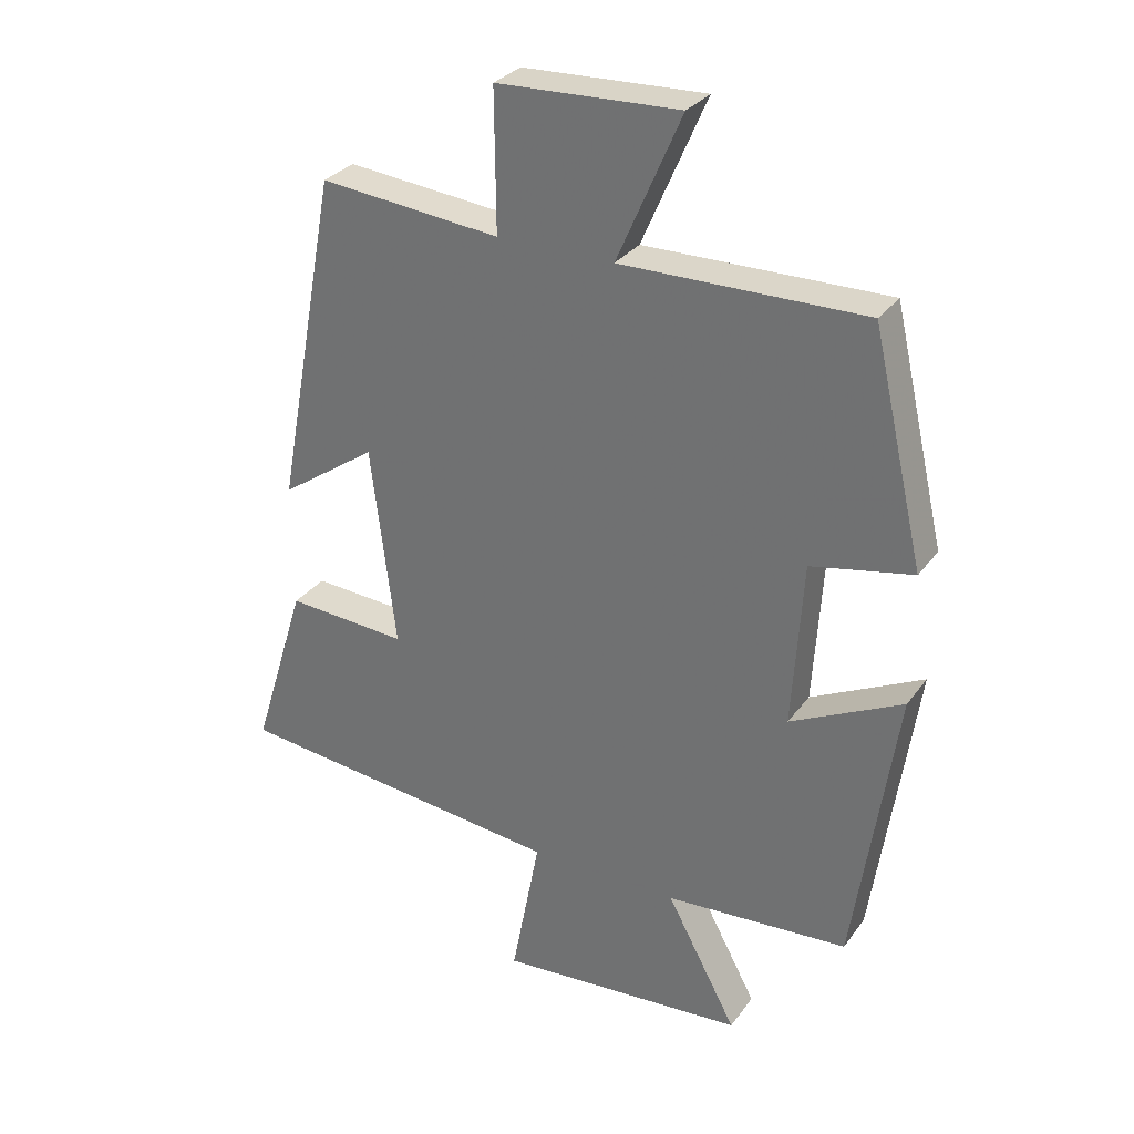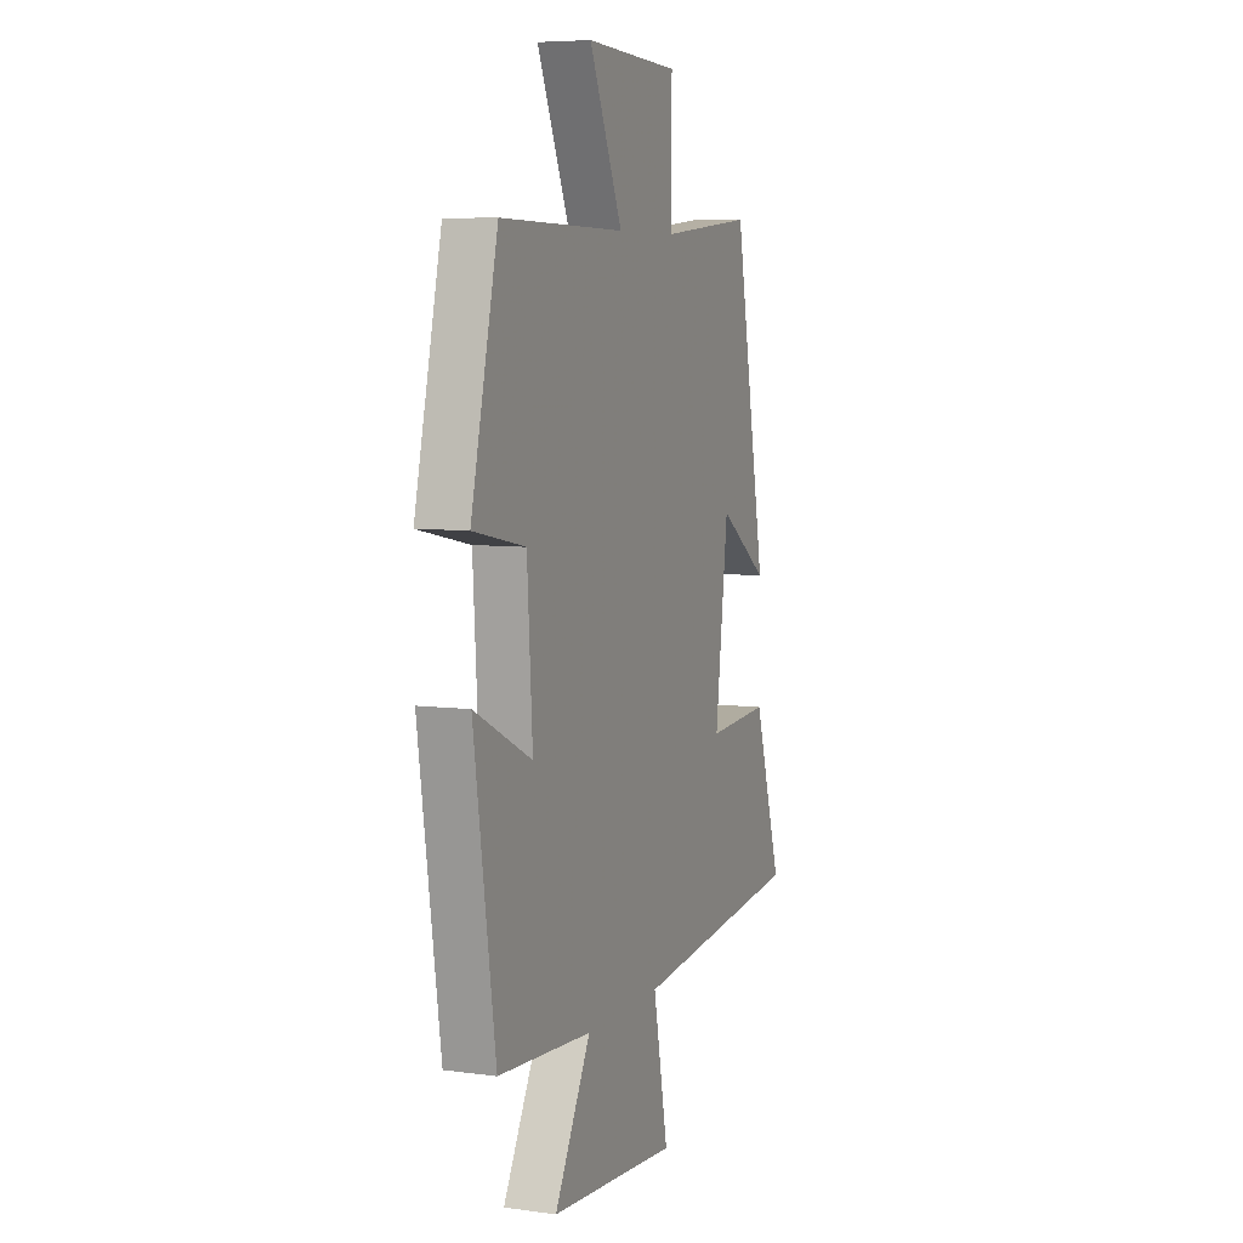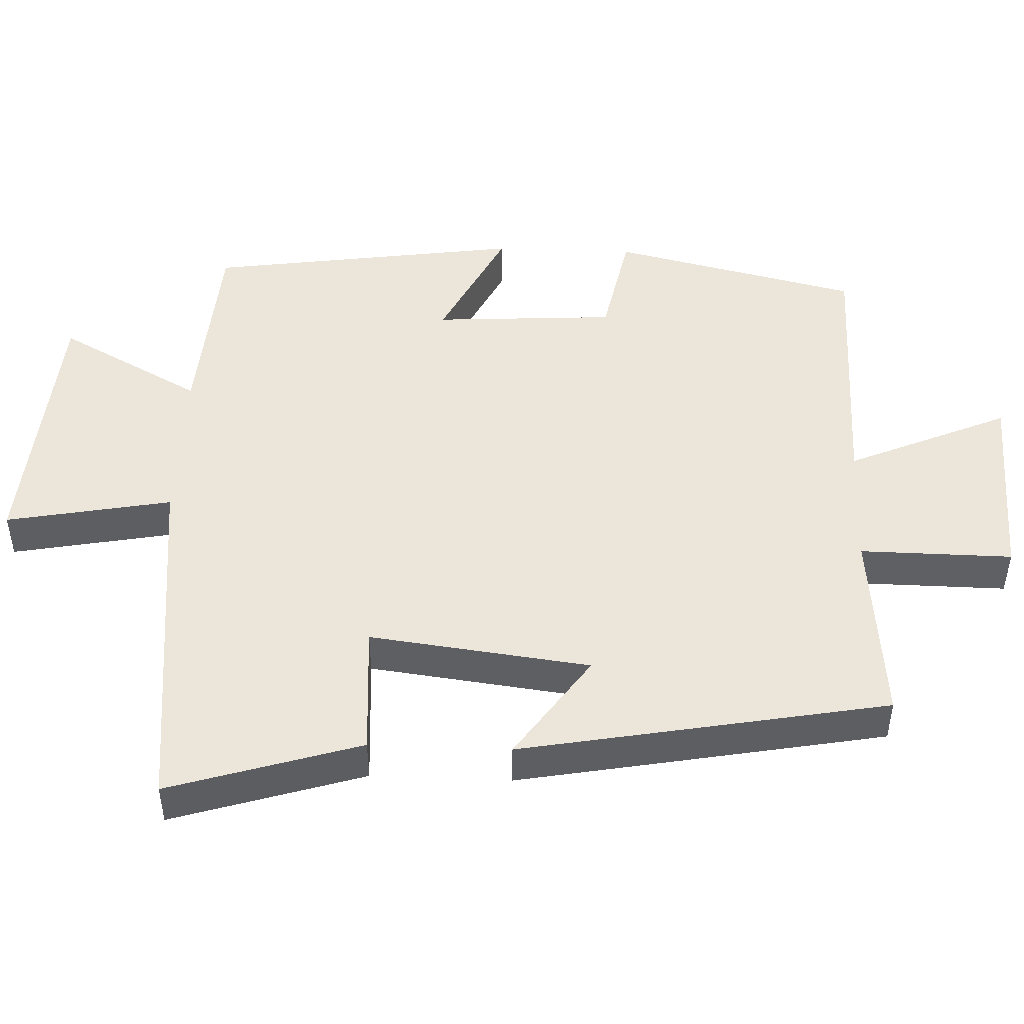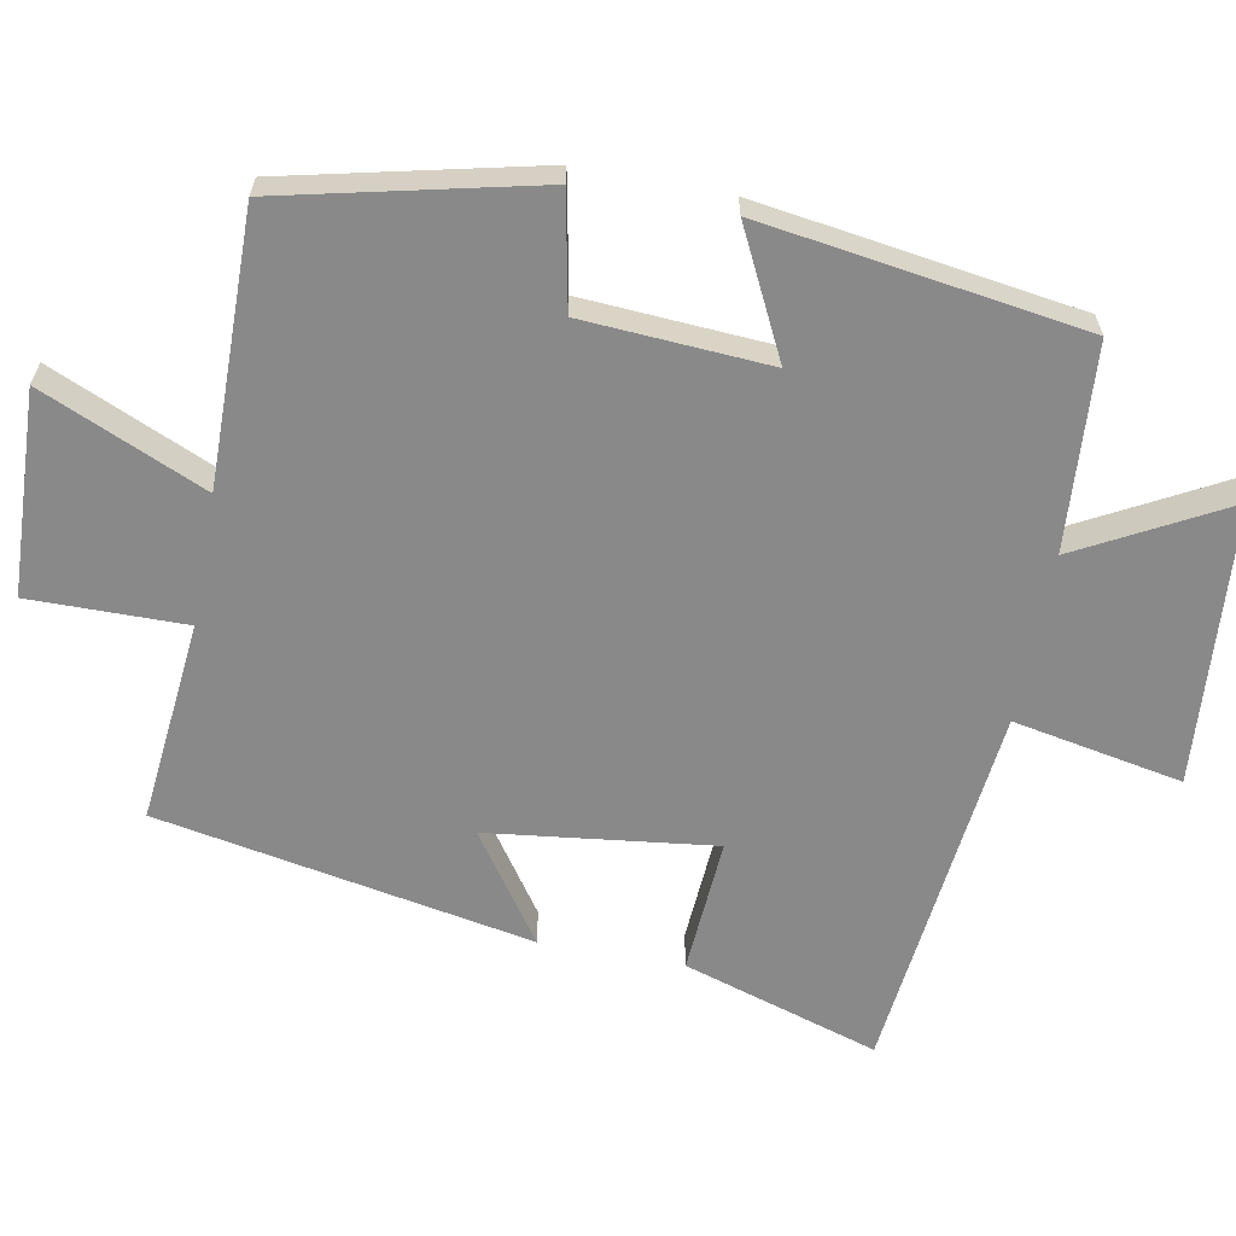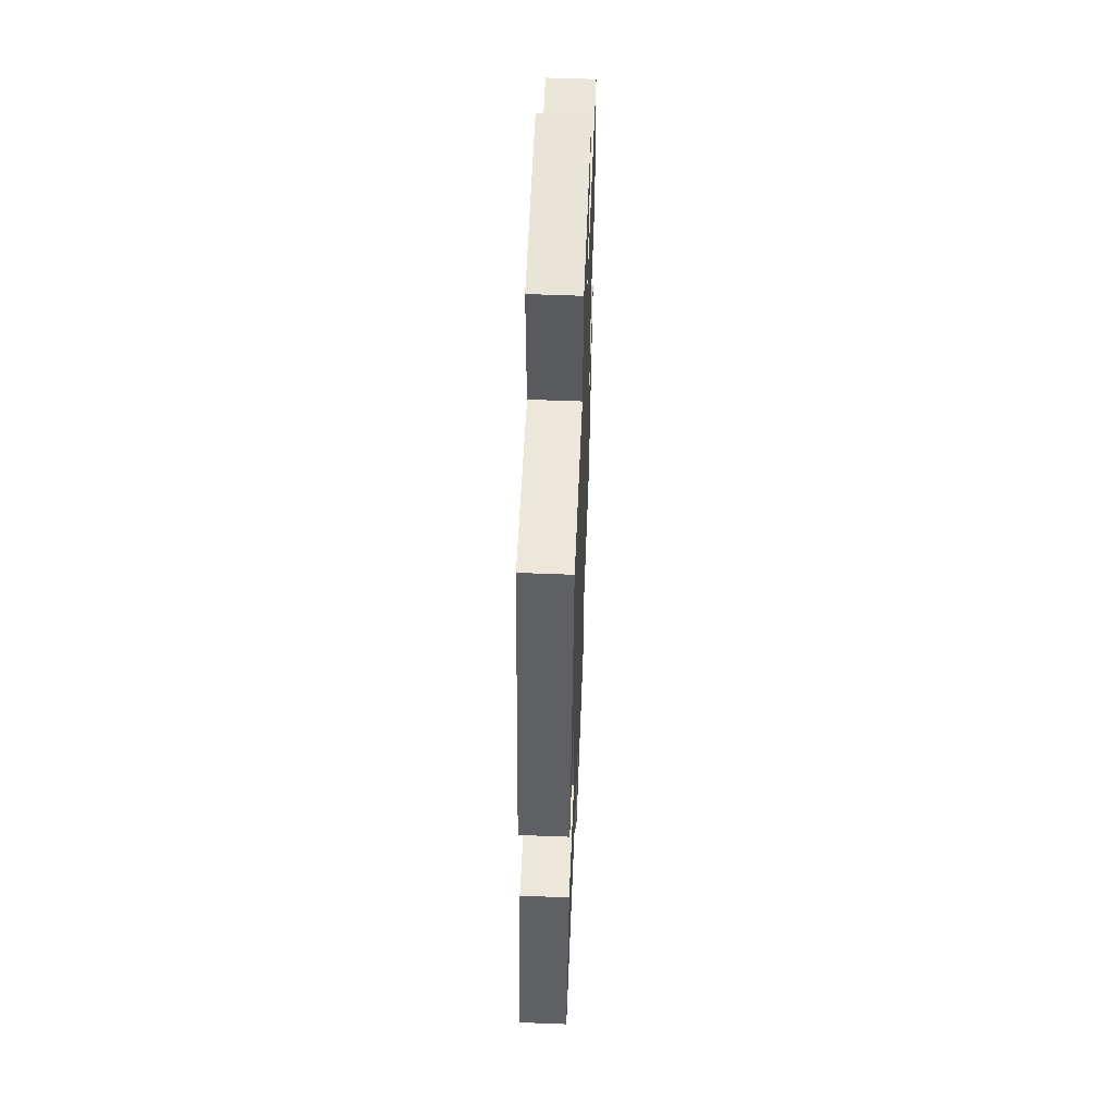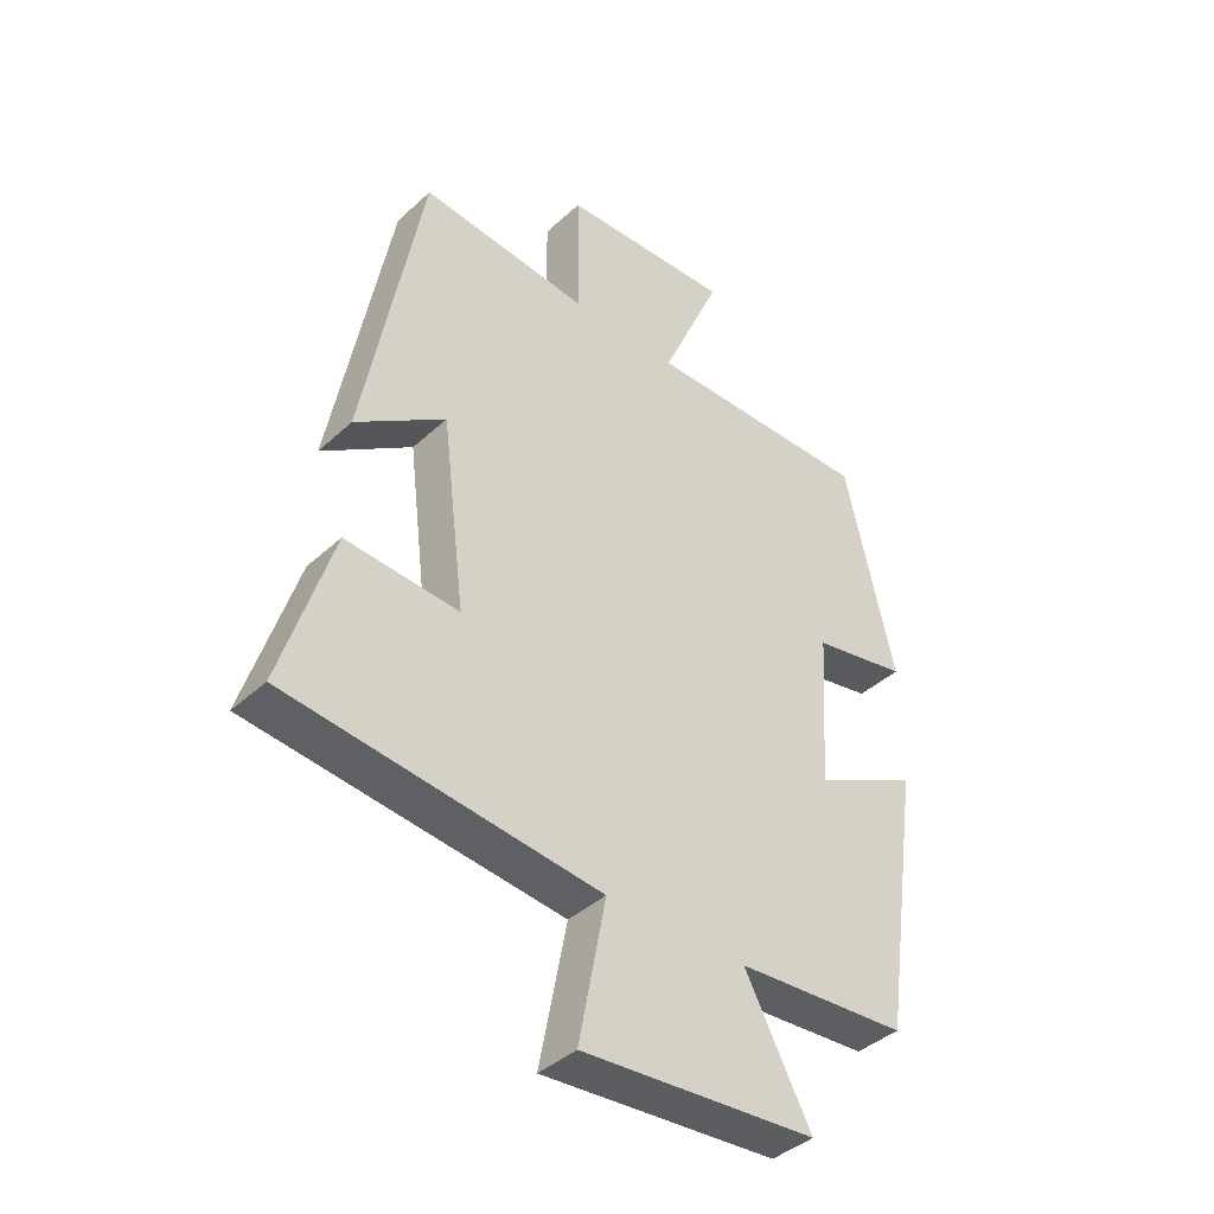
<metadata>
{"format":"obj","ext":"obj","renderer":"f3d","projection":"perspective","resolution":1024,"background":"white","views":[{"elev":30.4,"azim":29.5,"up":"+Z"},{"elev":6.7,"azim":111.7,"up":"+Z"},{"elev":47.7,"azim":-87.7,"up":"+Y"},{"elev":-63.0,"azim":79.3,"up":"+Y"},{"elev":57.3,"azim":-87.7,"up":"+Z"},{"elev":-40.6,"azim":-41.9,"up":"+Z"}]}
</metadata>
<code>
v -0.583 0.07 -0.445
v -0.5 0.07 -0.178
v -0.315 0.07 -0.19
v -0.353 0.07 0.118
v -0.5 0.07 0.016
v -0.405 0.07 0.527
v -0.129 0.07 0.5
v -0.131 0.07 0.713
v 0.147 0.07 0.725
v 0.049 0.07 0.5
v 0.42 0.07 0.505
v 0.5 0.07 0.159
v 0.345 0.07 0.128
v 0.329 0.07 -0.126
v 0.5 0.07 -0.041
v 0.436 0.07 -0.48
v 0.156 0.07 -0.5
v 0.264 0.07 -0.701
v -0.118 0.07 -0.731
v -0.074 0.07 -0.5
v -0.583 0 -0.445
v -0.5 0 -0.178
v -0.315 0 -0.19
v -0.353 0 0.118
v -0.5 0 0.016
v -0.405 0 0.527
v -0.129 0 0.5
v -0.131 0 0.713
v 0.147 0 0.725
v 0.049 0 0.5
v 0.42 0 0.505
v 0.5 0 0.159
v 0.345 0 0.128
v 0.329 0 -0.126
v 0.5 0 -0.041
v 0.436 0 -0.48
v 0.156 0 -0.5
v 0.264 0 -0.701
v -0.118 0 -0.731
v -0.074 0 -0.5
f 17 18 19 20
f 16 17 20
f 15 16 20
f 14 15 20
f 13 14 20 1
f 10 11 12 13
f 7 8 9 10
f 7 10 13
f 4 5 6 7
f 3 4 7 13
f 1 2 3
f 1 3 13
f 40 39 38 37
f 40 37 36
f 40 36 35
f 40 35 34
f 21 40 34 33
f 33 32 31 30
f 30 29 28 27
f 33 30 27
f 27 26 25 24
f 33 27 24 23
f 23 22 21
f 33 23 21
f 1 21 22 2
f 2 22 23 3
f 3 23 24 4
f 4 24 25 5
f 5 25 26 6
f 6 26 27 7
f 7 27 28 8
f 8 28 29 9
f 9 29 30 10
f 10 30 31 11
f 11 31 32 12
f 12 32 33 13
f 13 33 34 14
f 14 34 35 15
f 15 35 36 16
f 16 36 37 17
f 17 37 38 18
f 18 38 39 19
f 19 39 40 20
f 20 40 21 1

</code>
